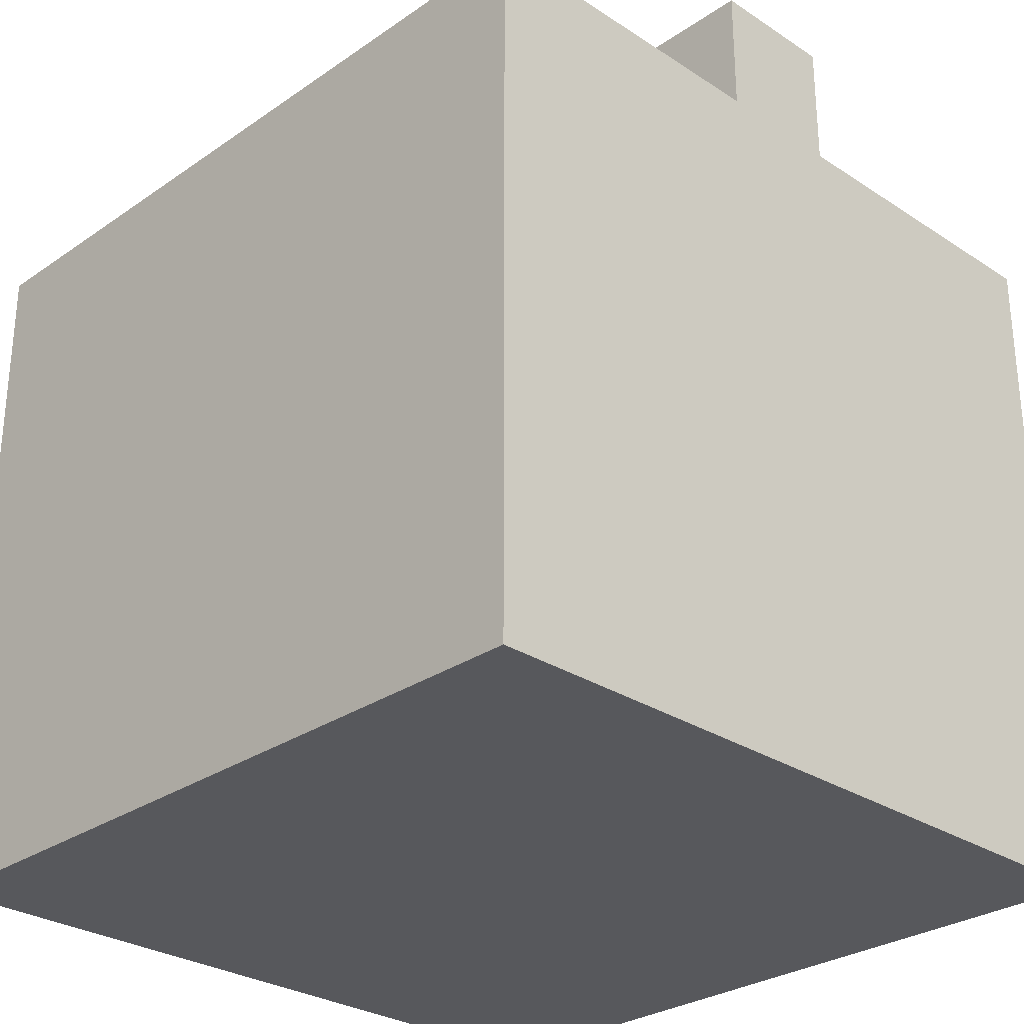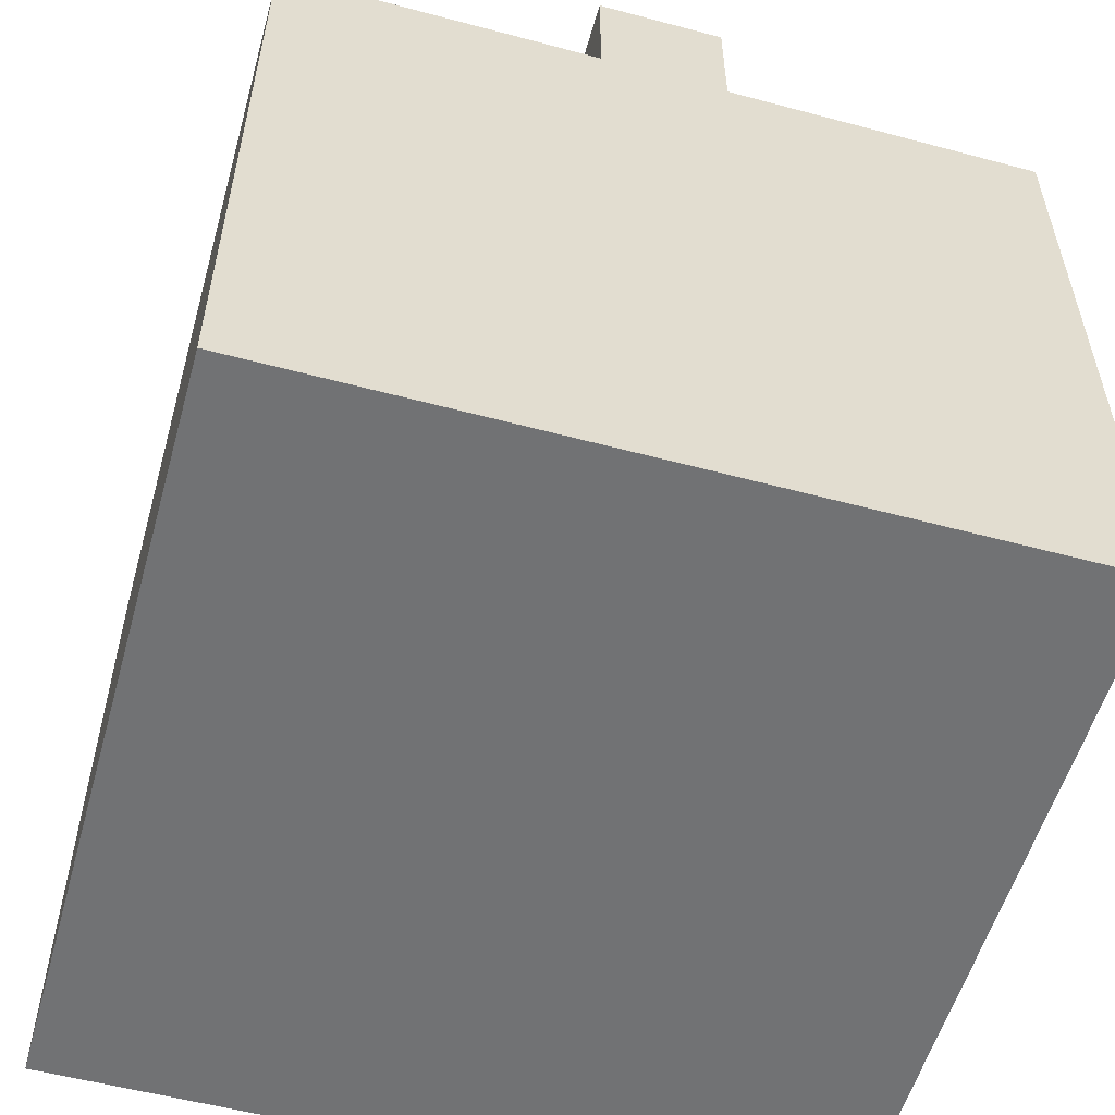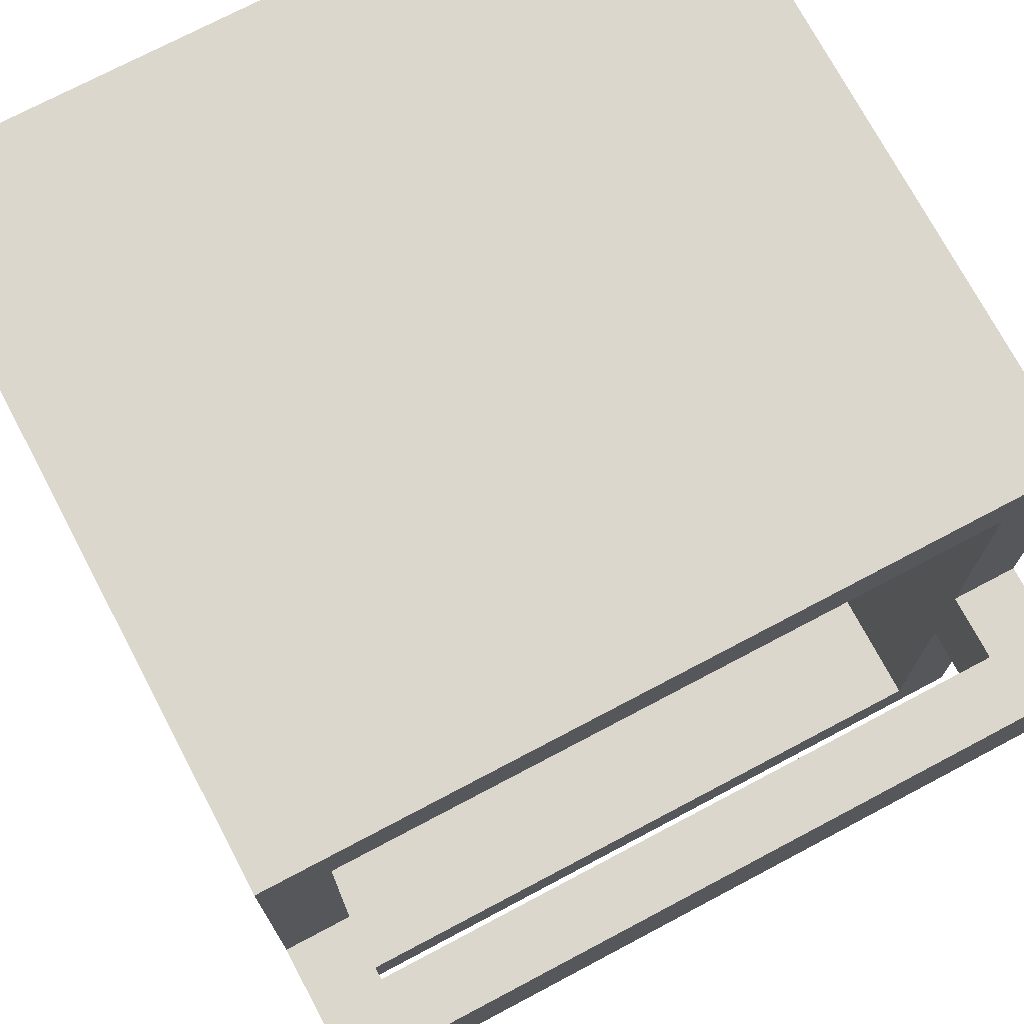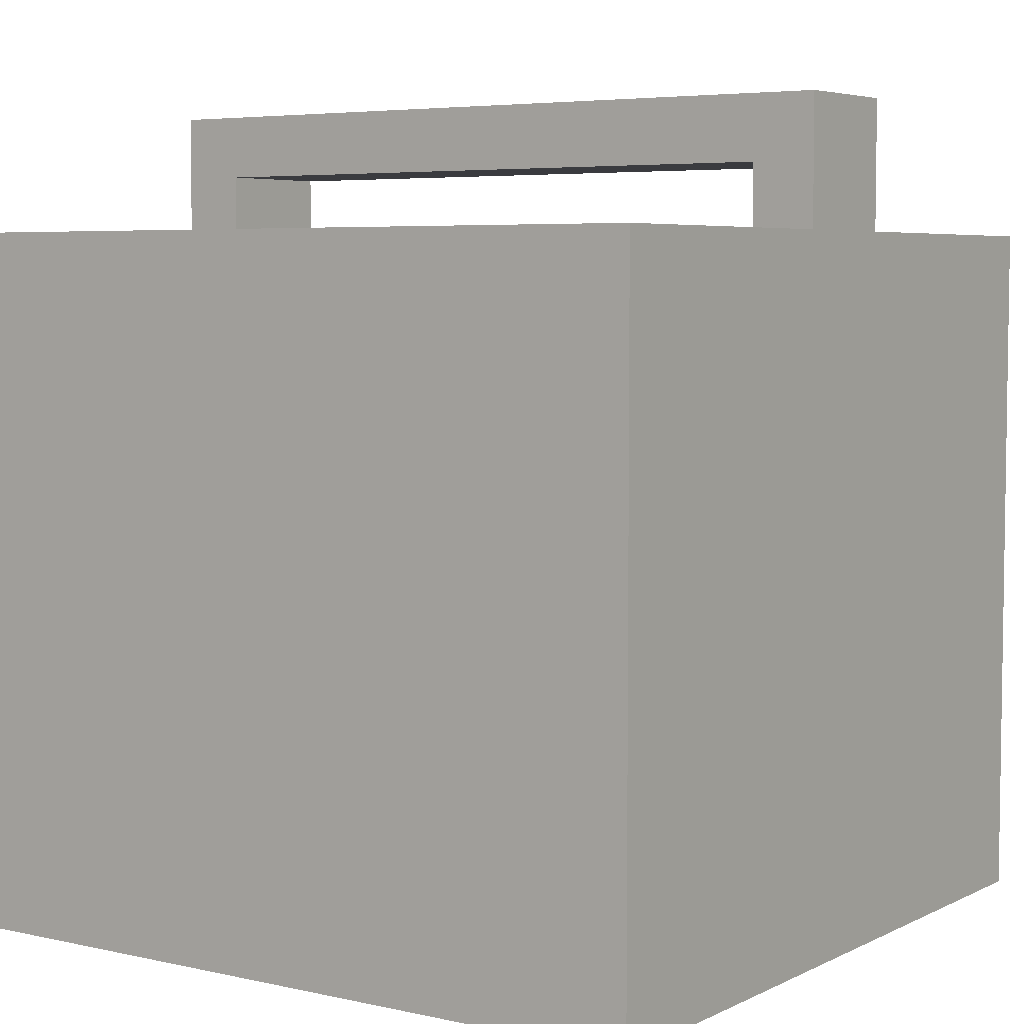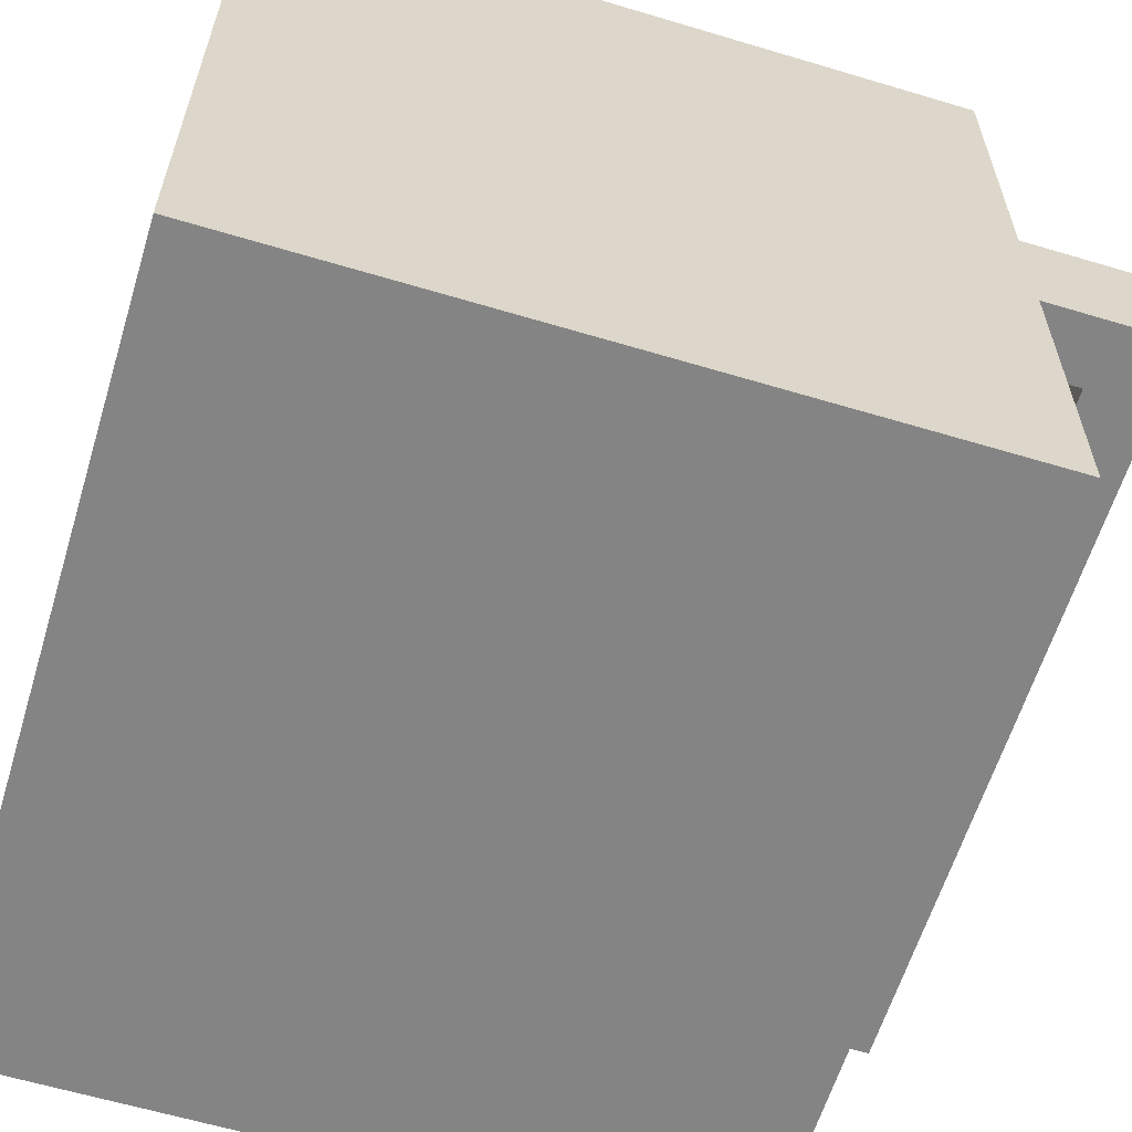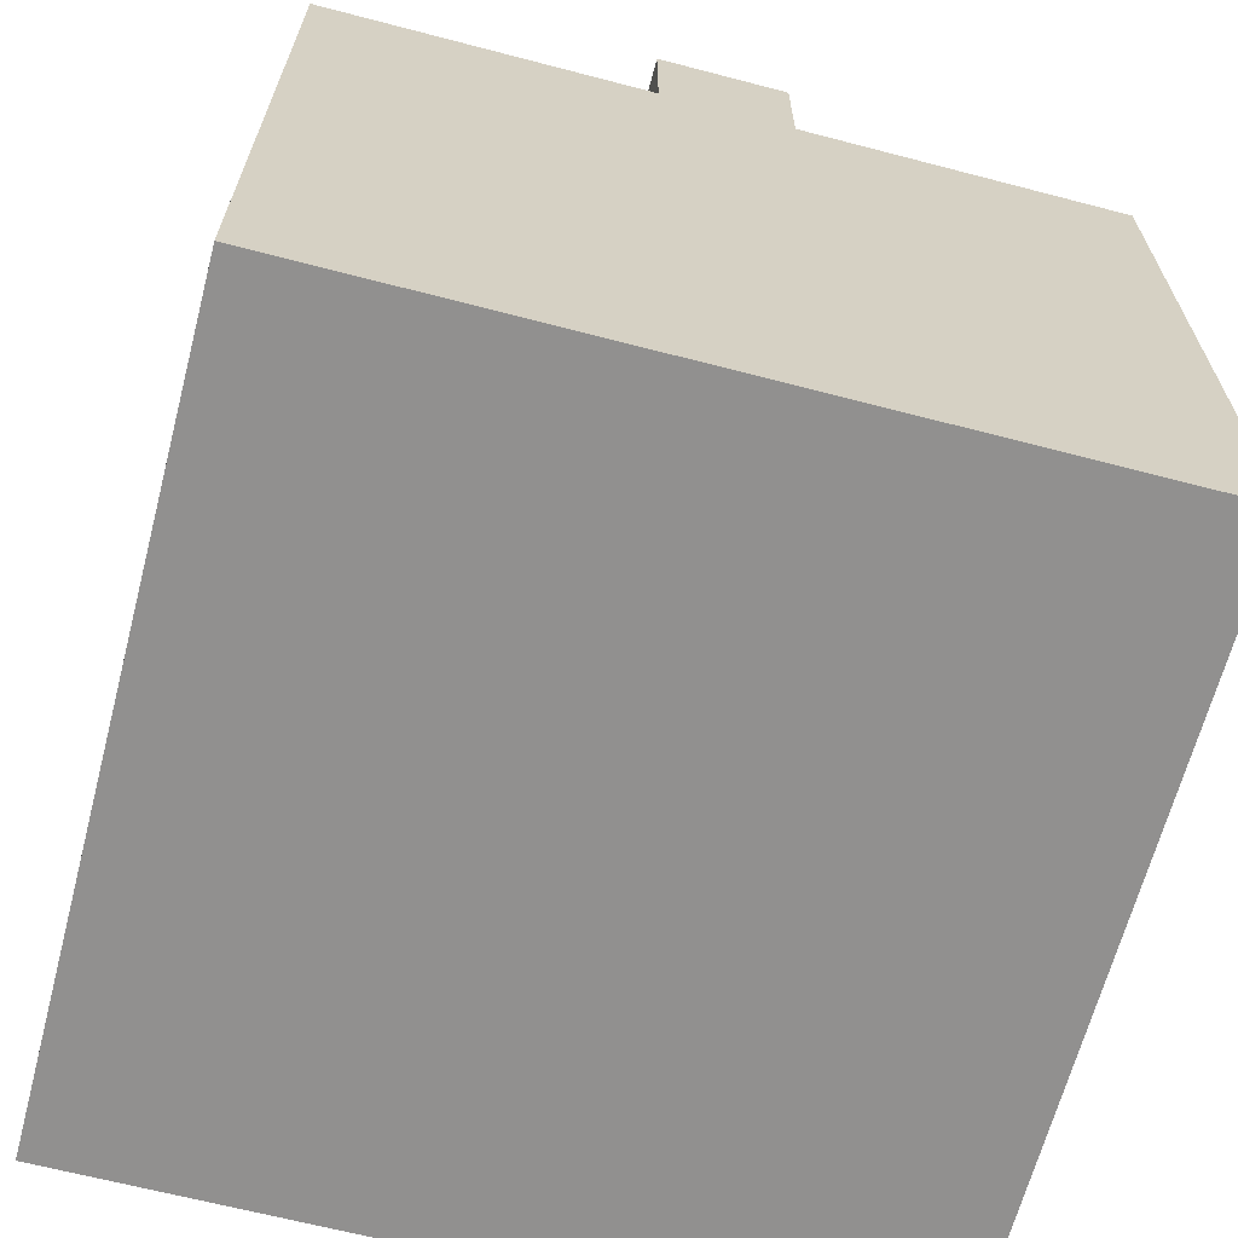
<metadata>
{"format":"obj","ext":"obj","renderer":"f3d","projection":"perspective","resolution":1024,"background":"white","views":[{"elev":-28.8,"azim":-134.3,"up":"+Y"},{"elev":-55.5,"azim":74.3,"up":"+Y"},{"elev":73.2,"azim":152.1,"up":"+Z"},{"elev":5.2,"azim":-145.3,"up":"+Y"},{"elev":-61.3,"azim":73.0,"up":"+Z"},{"elev":-65.7,"azim":75.3,"up":"+Y"}]}
</metadata>
<code>
g Cube.001_Cube.001
v 0.3125 0.1874 -0.375
v -0.375 -0.5001 0.375
v -0.375 0.1874 -0.375
v 0.375 0.1874 -0.375
v -0.375 -0.5001 -0.375
v -0.3125 0.1874 -0.375
v 0.375 -0.5001 0.375
v -0.375 0.1874 0.375
v 0.3125 0.1874 0.375
v 0.375 -0.5001 -0.375
v -0.3125 0.1874 0.375
v 0.375 0.1874 0.375
v -0.3125 -0.4376 -0.3125
v 0.3125 0.1874 0.0625
v 0.375 0.1874 0.0625
v 0.3125 -0.4376 -0.3125
v -0.3125 -0.4376 0.3125
v 0.3125 0.1874 -0.0625
v 0.375 0.1874 -0.0625
v 0.3125 -0.4376 0.3125
v -0.3125 0.1874 -0.3125
v -0.3125 0.1874 0.0625
v -0.375 0.1874 0.0625
v 0.3125 0.1874 -0.3125
v -0.3125 0.1874 0.3125
v -0.3125 0.1874 -0.0625
v -0.375 0.1874 -0.0625
v 0.3125 0.1874 0.3125
v 0.3125 0.3124 0.0625
v 0.375 0.3124 0.0625
v 0.3125 0.3124 -0.0625
v 0.375 0.3124 -0.0625
v -0.3125 0.3124 0.0625
v -0.375 0.3124 0.0625
v -0.3125 0.3124 -0.0625
v -0.375 0.3124 -0.0625
v 0.3125 0.2499 0.0625
v 0.375 0.1874 0.0625
v 0.3125 0.2499 -0.0625
v 0.375 0.1874 -0.0625
v -0.3125 0.2499 0.0625
v -0.3125 0.2499 -0.0625
v -0.3125 -0.1251 -0.3125
v 0.3125 -0.1251 -0.3125
v -0.3125 -0.1251 0.3125
v 0.3125 -0.1251 0.3125
f 3 4 10 5
f 9 1 24 28
f 11 6 21 25
f 27 36 35 26
f 32 40 18 31
f 41 37 29 33
f 19 15 38 40
f 23 22 33 34
f 29 14 38 30
f 42 35 31 39
f 12 9 11 8 2 7
f 5 2 8 23 27 3
f 15 19 32 30
f 34 36 27 23
f 14 37 39 18
f 41 22 26 42
f 7 10 4 12
f 9 28 25 11
f 1 6 21 24
f 15 14 9 12
f 19 4 1 18
f 27 26 6 3
f 23 8 11 22
f 32 36 34 30
f 39 37 41 42
f 16 13 17 20
f 16 24 21 13
f 17 13 21 25
f 20 17 25 28
f 20 28 24 16
f 5 10 7 2
f 44 43 45 46
l 21 26
l 28 14
l 24 18
l 25 22
l 20 46
l 16 44
l 13 43
l 17 45
l 24 44
l 46 28
l 25 45
l 21 43

</code>
